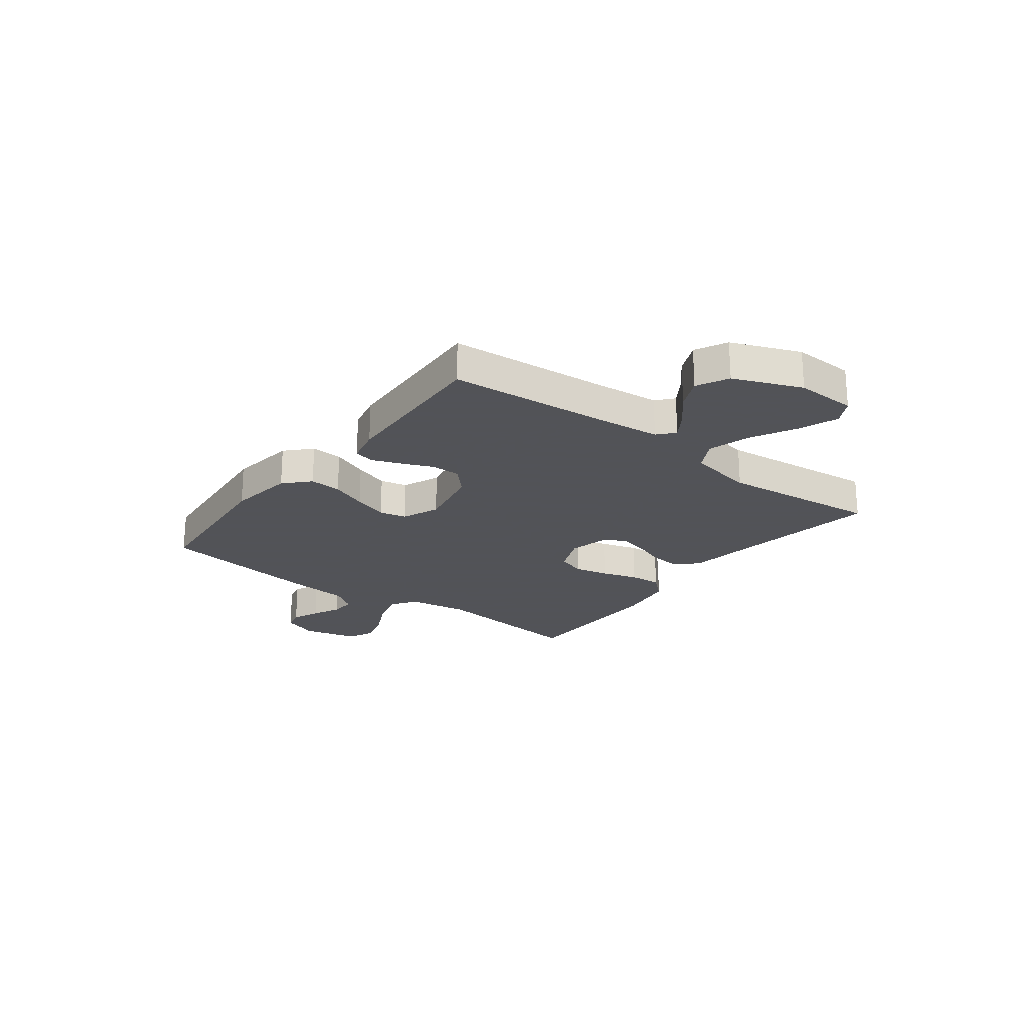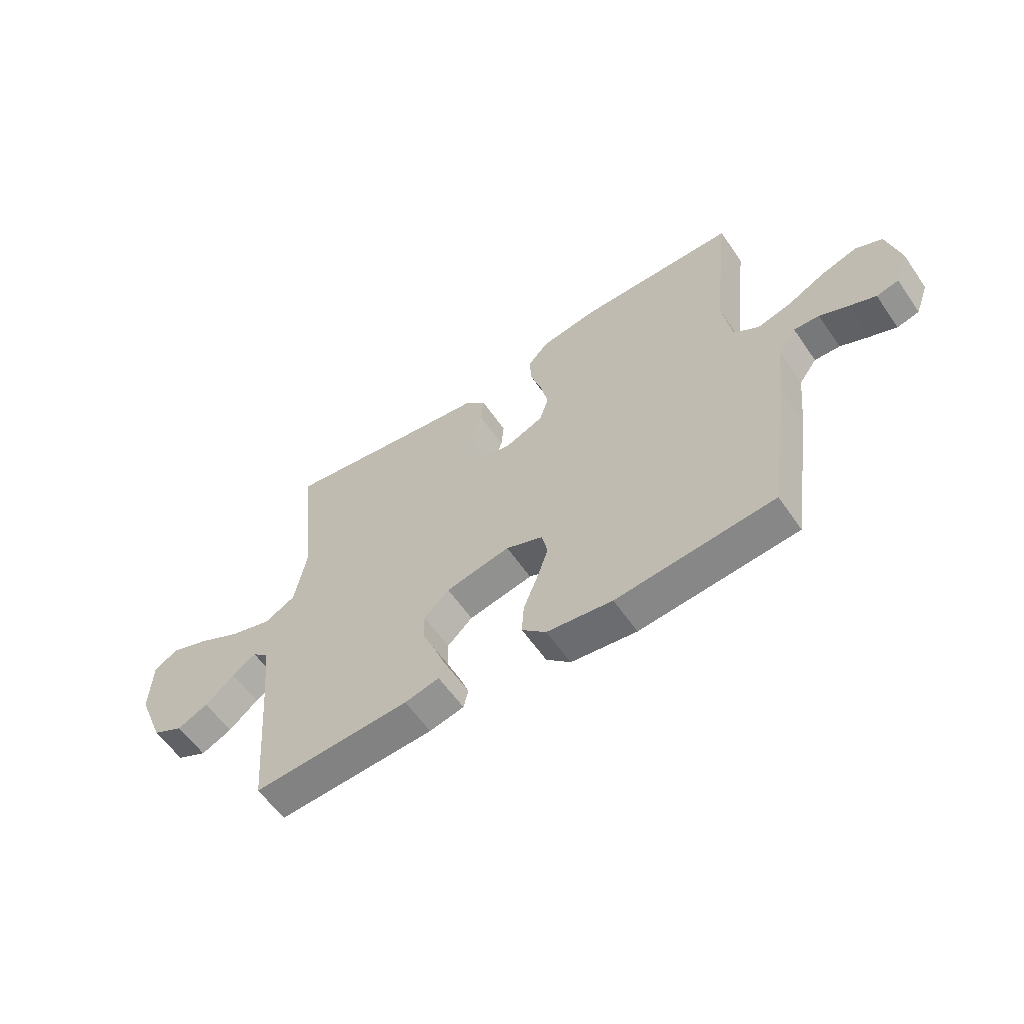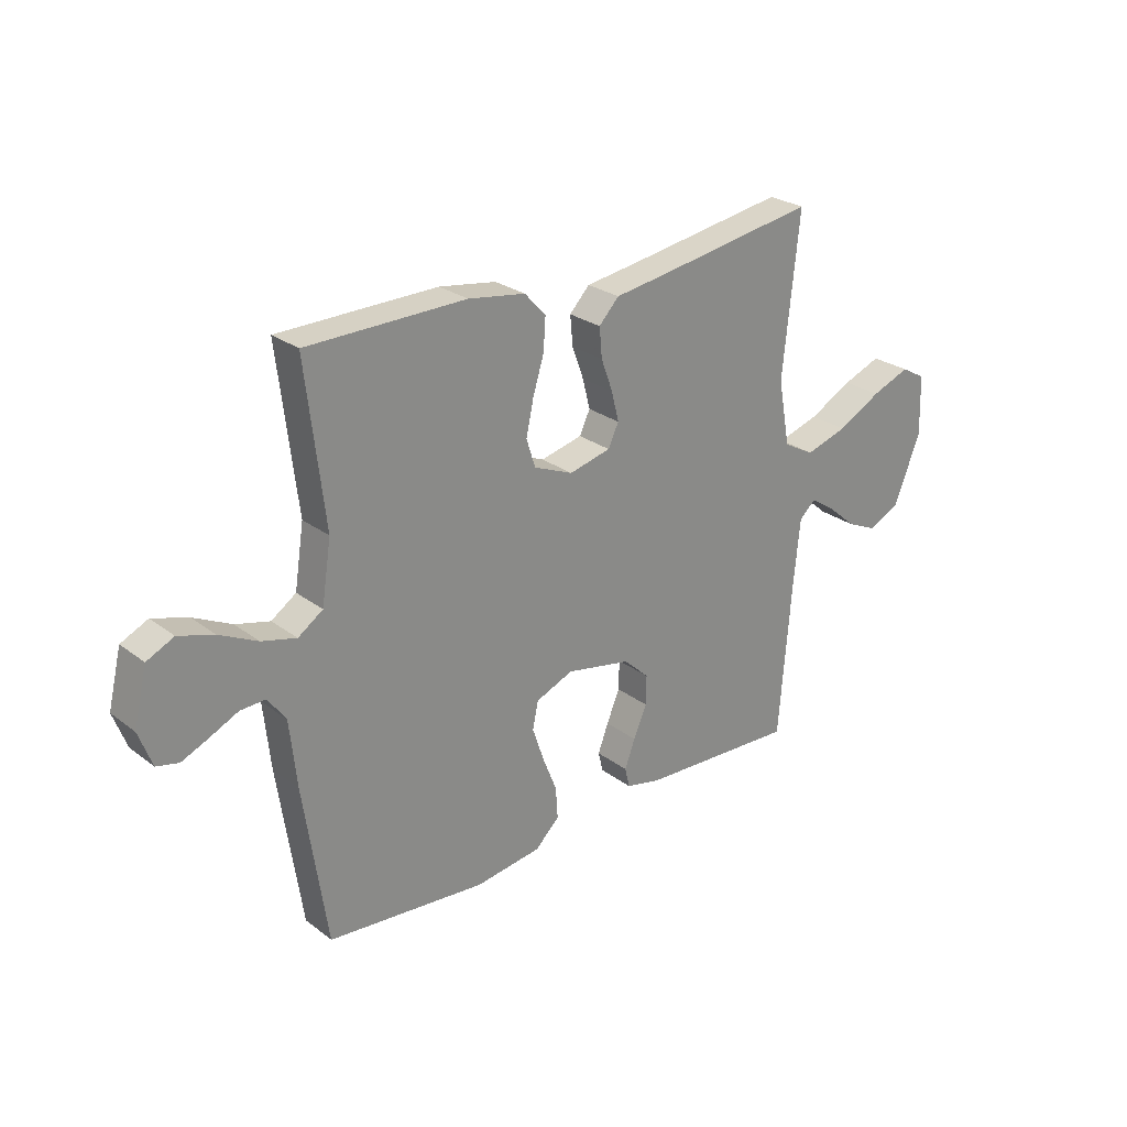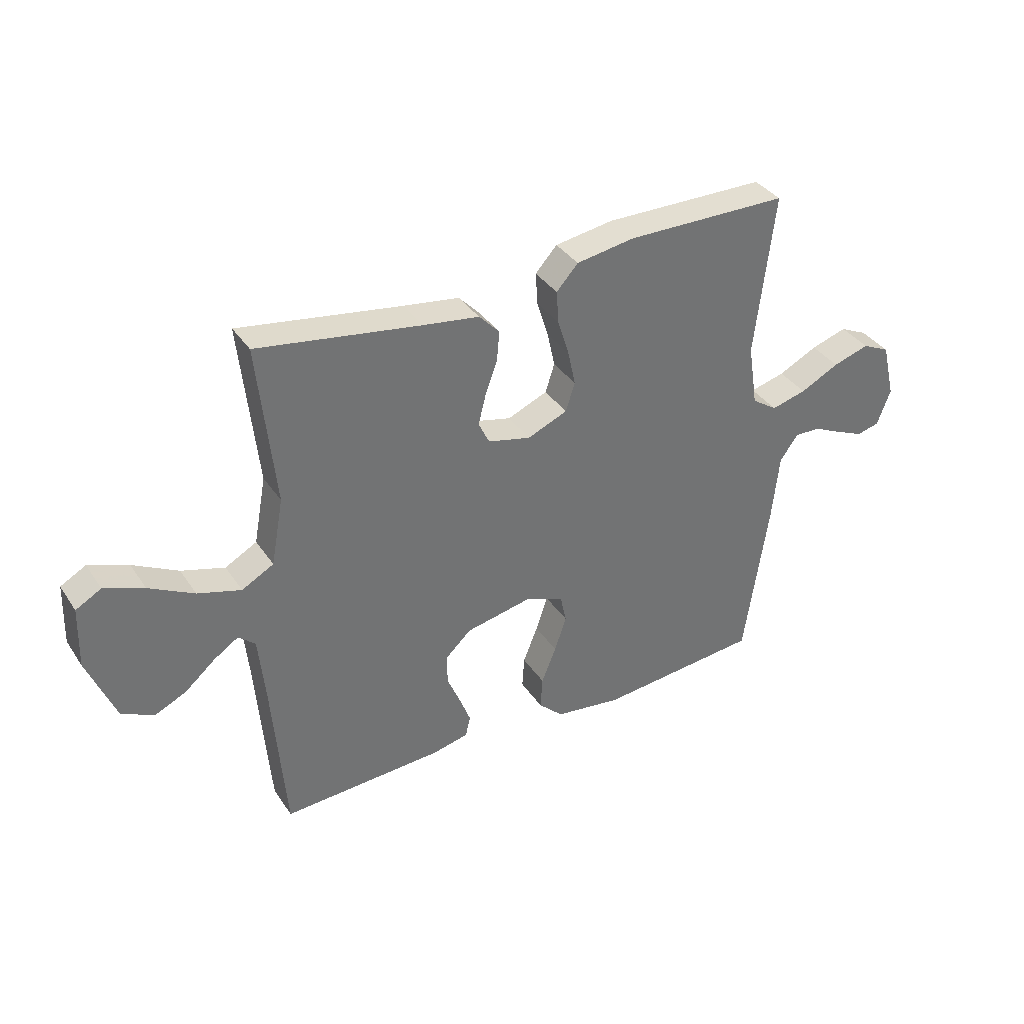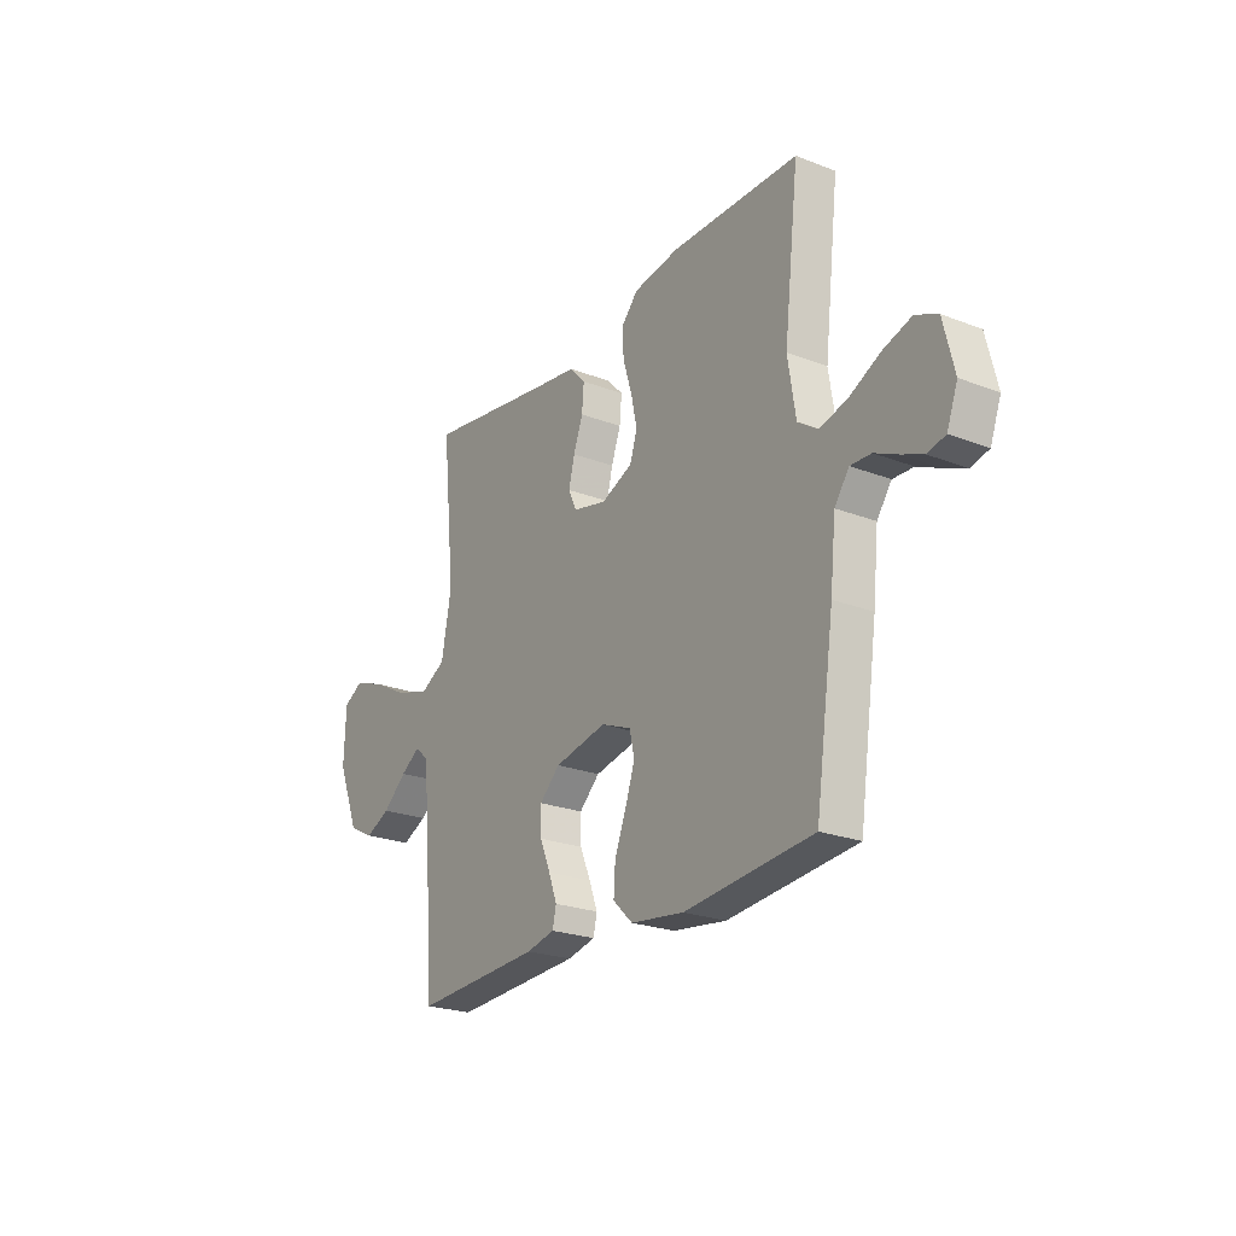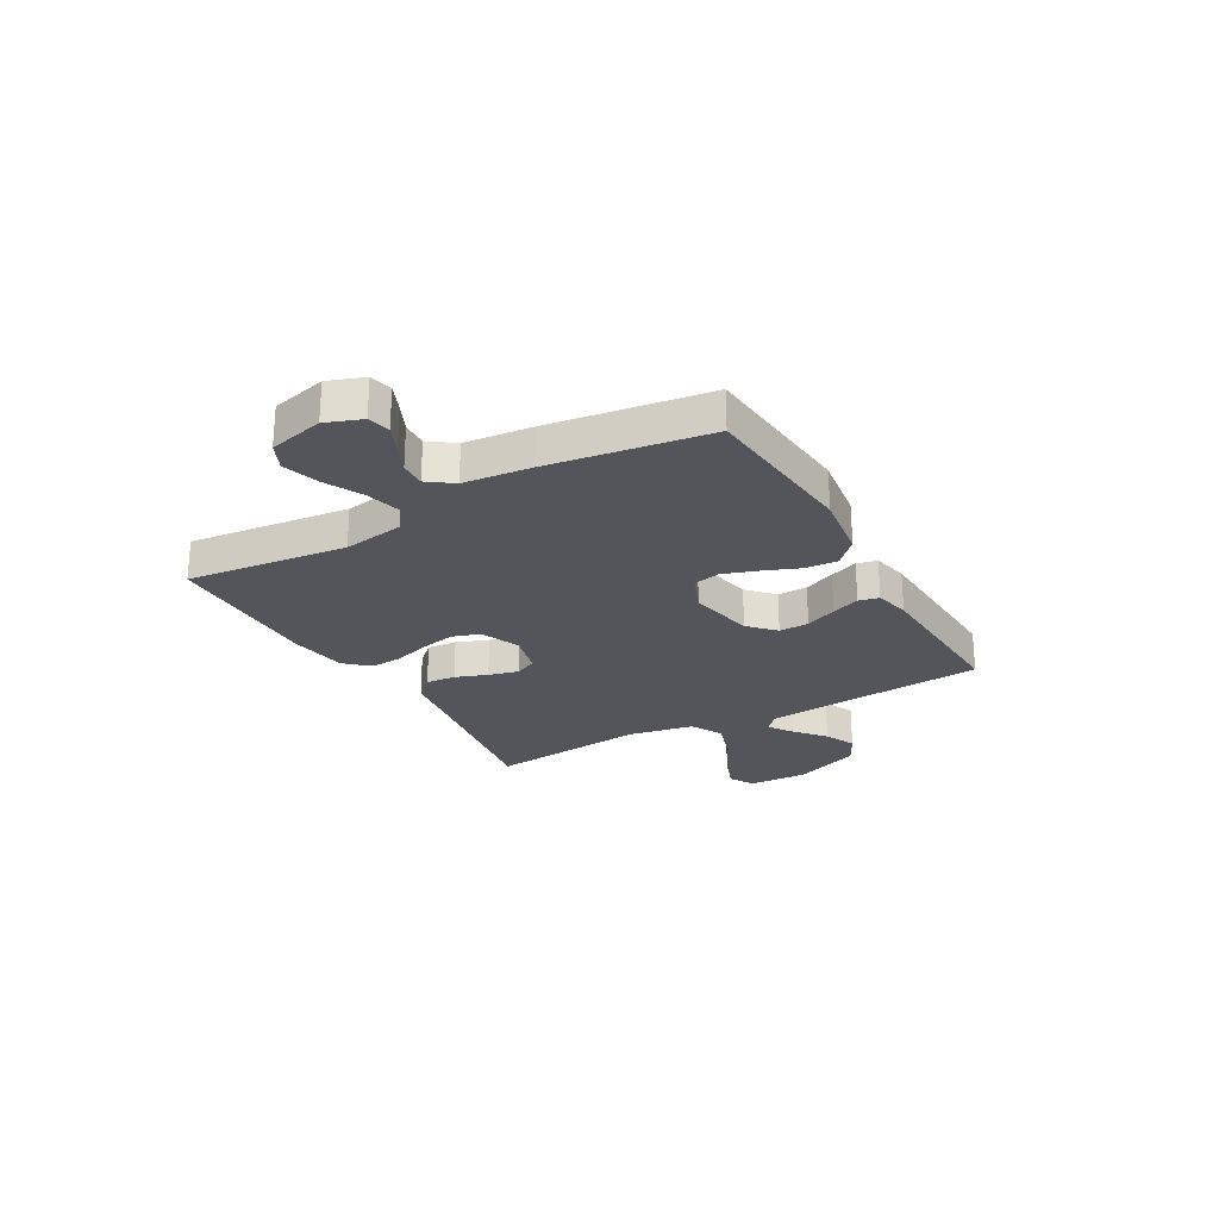
<metadata>
{"format":"obj","ext":"obj","renderer":"f3d","projection":"perspective","resolution":1024,"background":"white","views":[{"elev":-22.5,"azim":-127.2,"up":"+Y"},{"elev":-59.0,"azim":34.4,"up":"+Z"},{"elev":26.3,"azim":139.5,"up":"+Z"},{"elev":36.4,"azim":-29.6,"up":"+Z"},{"elev":-23.6,"azim":57.1,"up":"+Z"},{"elev":-25.0,"azim":119.6,"up":"+Y"}]}
</metadata>
<code>
v 0.5 0.07 -0.5
v 0.2 0.07 -0.528
v 0.075 0.07 -0.511
v 0.029 0.07 -0.467
v 0.033 0.07 -0.407
v 0.06 0.07 -0.339
v 0.082 0.07 -0.274
v 0.071 0.07 -0.223
v 0 0.07 -0.194
v -0.123 0.07 -0.219
v -0.171 0.07 -0.264
v -0.17 0.07 -0.32
v -0.145 0.07 -0.379
v -0.125 0.07 -0.432
v -0.134 0.07 -0.47
v -0.2 0.07 -0.485
v -0.5 0.07 -0.5
v -0.524 0.07 -0.2
v -0.536 0.07 -0.079
v -0.567 0.07 -0.052
v -0.613 0.07 -0.082
v -0.669 0.07 -0.13
v -0.728 0.07 -0.157
v -0.787 0.07 -0.127
v -0.838 0.07 0
v -0.834 0.07 0.114
v -0.787 0.07 0.14
v -0.714 0.07 0.112
v -0.631 0.07 0.068
v -0.551 0.07 0.044
v -0.492 0.07 0.076
v -0.469 0.07 0.2
v -0.5 0.07 0.5
v -0.2 0.07 0.453
v -0.096 0.07 0.438
v -0.058 0.07 0.398
v -0.063 0.07 0.342
v -0.085 0.07 0.282
v -0.099 0.07 0.226
v -0.079 0.07 0.184
v 0 0.07 0.165
v 0.074 0.07 0.196
v 0.091 0.07 0.249
v 0.077 0.07 0.314
v 0.056 0.07 0.382
v 0.052 0.07 0.442
v 0.092 0.07 0.486
v 0.2 0.07 0.503
v 0.5 0.07 0.5
v 0.465 0.07 0.2
v 0.483 0.07 0.085
v 0.53 0.07 0.053
v 0.595 0.07 0.07
v 0.667 0.07 0.106
v 0.734 0.07 0.127
v 0.785 0.07 0.103
v 0.81 0.07 0
v 0.785 0.07 -0.067
v 0.743 0.07 -0.077
v 0.692 0.07 -0.055
v 0.639 0.07 -0.03
v 0.591 0.07 -0.028
v 0.557 0.07 -0.075
v 0.544 0.07 -0.2
v 0.5 0 -0.5
v 0.2 0 -0.528
v 0.075 0 -0.511
v 0.029 0 -0.467
v 0.033 0 -0.407
v 0.06 0 -0.339
v 0.082 0 -0.274
v 0.071 0 -0.223
v 0 0 -0.194
v -0.123 0 -0.219
v -0.171 0 -0.264
v -0.17 0 -0.32
v -0.145 0 -0.379
v -0.125 0 -0.432
v -0.134 0 -0.47
v -0.2 0 -0.485
v -0.5 0 -0.5
v -0.524 0 -0.2
v -0.536 0 -0.079
v -0.567 0 -0.052
v -0.613 0 -0.082
v -0.669 0 -0.13
v -0.728 0 -0.157
v -0.787 0 -0.127
v -0.838 0 0
v -0.834 0 0.114
v -0.787 0 0.14
v -0.714 0 0.112
v -0.631 0 0.068
v -0.551 0 0.044
v -0.492 0 0.076
v -0.469 0 0.2
v -0.5 0 0.5
v -0.2 0 0.453
v -0.096 0 0.438
v -0.058 0 0.398
v -0.063 0 0.342
v -0.085 0 0.282
v -0.099 0 0.226
v -0.079 0 0.184
v 0 0 0.165
v 0.074 0 0.196
v 0.091 0 0.249
v 0.077 0 0.314
v 0.056 0 0.382
v 0.052 0 0.442
v 0.092 0 0.486
v 0.2 0 0.503
v 0.5 0 0.5
v 0.465 0 0.2
v 0.483 0 0.085
v 0.53 0 0.053
v 0.595 0 0.07
v 0.667 0 0.106
v 0.734 0 0.127
v 0.785 0 0.103
v 0.81 0 0
v 0.785 0 -0.067
v 0.743 0 -0.077
v 0.692 0 -0.055
v 0.639 0 -0.03
v 0.591 0 -0.028
v 0.557 0 -0.075
v 0.544 0 -0.2
f 4 5 6
f 3 4 6
f 2 3 6
f 1 2 6
f 64 1 6
f 63 64 6
f 62 63 6 7
f 59 60 61
f 58 59 61
f 57 58 61
f 56 57 61
f 55 56 61
f 54 55 61
f 53 54 61
f 52 53 61 62
f 62 7 8
f 52 62 8
f 51 52 8
f 48 49 50
f 47 48 50
f 46 47 50
f 45 46 50
f 44 45 50
f 43 44 50 51
f 51 8 9
f 43 51 9
f 42 43 9
f 36 37 38
f 35 36 38
f 34 35 38
f 34 38 39
f 33 34 39
f 32 33 39
f 31 32 39 40
f 27 28 29
f 26 27 29
f 25 26 29
f 24 25 29
f 23 24 29
f 22 23 29
f 21 22 29
f 20 21 29 30
f 31 40 41
f 30 31 41
f 20 30 41
f 19 20 41
f 16 17 18
f 15 16 18
f 14 15 18
f 13 14 18
f 12 13 18
f 42 9 10
f 41 42 10
f 19 41 10
f 18 19 10
f 18 10 11
f 11 12 18
f 70 69 68
f 70 68 67
f 70 67 66
f 70 66 65
f 70 65 128
f 70 128 127
f 71 70 127 126
f 125 124 123
f 125 123 122
f 125 122 121
f 125 121 120
f 125 120 119
f 125 119 118
f 125 118 117
f 126 125 117 116
f 72 71 126
f 72 126 116
f 72 116 115
f 114 113 112
f 114 112 111
f 114 111 110
f 114 110 109
f 114 109 108
f 115 114 108 107
f 73 72 115
f 73 115 107
f 73 107 106
f 102 101 100
f 102 100 99
f 102 99 98
f 103 102 98
f 103 98 97
f 103 97 96
f 104 103 96 95
f 93 92 91
f 93 91 90
f 93 90 89
f 93 89 88
f 93 88 87
f 93 87 86
f 93 86 85
f 94 93 85 84
f 105 104 95
f 105 95 94
f 105 94 84
f 105 84 83
f 82 81 80
f 82 80 79
f 82 79 78
f 82 78 77
f 82 77 76
f 74 73 106
f 74 106 105
f 74 105 83
f 74 83 82
f 75 74 82
f 82 76 75
f 1 65 66 2
f 2 66 67 3
f 3 67 68 4
f 4 68 69 5
f 5 69 70 6
f 6 70 71 7
f 7 71 72 8
f 8 72 73 9
f 9 73 74 10
f 10 74 75 11
f 11 75 76 12
f 12 76 77 13
f 13 77 78 14
f 14 78 79 15
f 15 79 80 16
f 16 80 81 17
f 17 81 82 18
f 18 82 83 19
f 19 83 84 20
f 20 84 85 21
f 21 85 86 22
f 22 86 87 23
f 23 87 88 24
f 24 88 89 25
f 25 89 90 26
f 26 90 91 27
f 27 91 92 28
f 28 92 93 29
f 29 93 94 30
f 30 94 95 31
f 31 95 96 32
f 32 96 97 33
f 33 97 98 34
f 34 98 99 35
f 35 99 100 36
f 36 100 101 37
f 37 101 102 38
f 38 102 103 39
f 39 103 104 40
f 40 104 105 41
f 41 105 106 42
f 42 106 107 43
f 43 107 108 44
f 44 108 109 45
f 45 109 110 46
f 46 110 111 47
f 47 111 112 48
f 48 112 113 49
f 49 113 114 50
f 50 114 115 51
f 51 115 116 52
f 52 116 117 53
f 53 117 118 54
f 54 118 119 55
f 55 119 120 56
f 56 120 121 57
f 57 121 122 58
f 58 122 123 59
f 59 123 124 60
f 60 124 125 61
f 61 125 126 62
f 62 126 127 63
f 63 127 128 64
f 64 128 65 1

</code>
